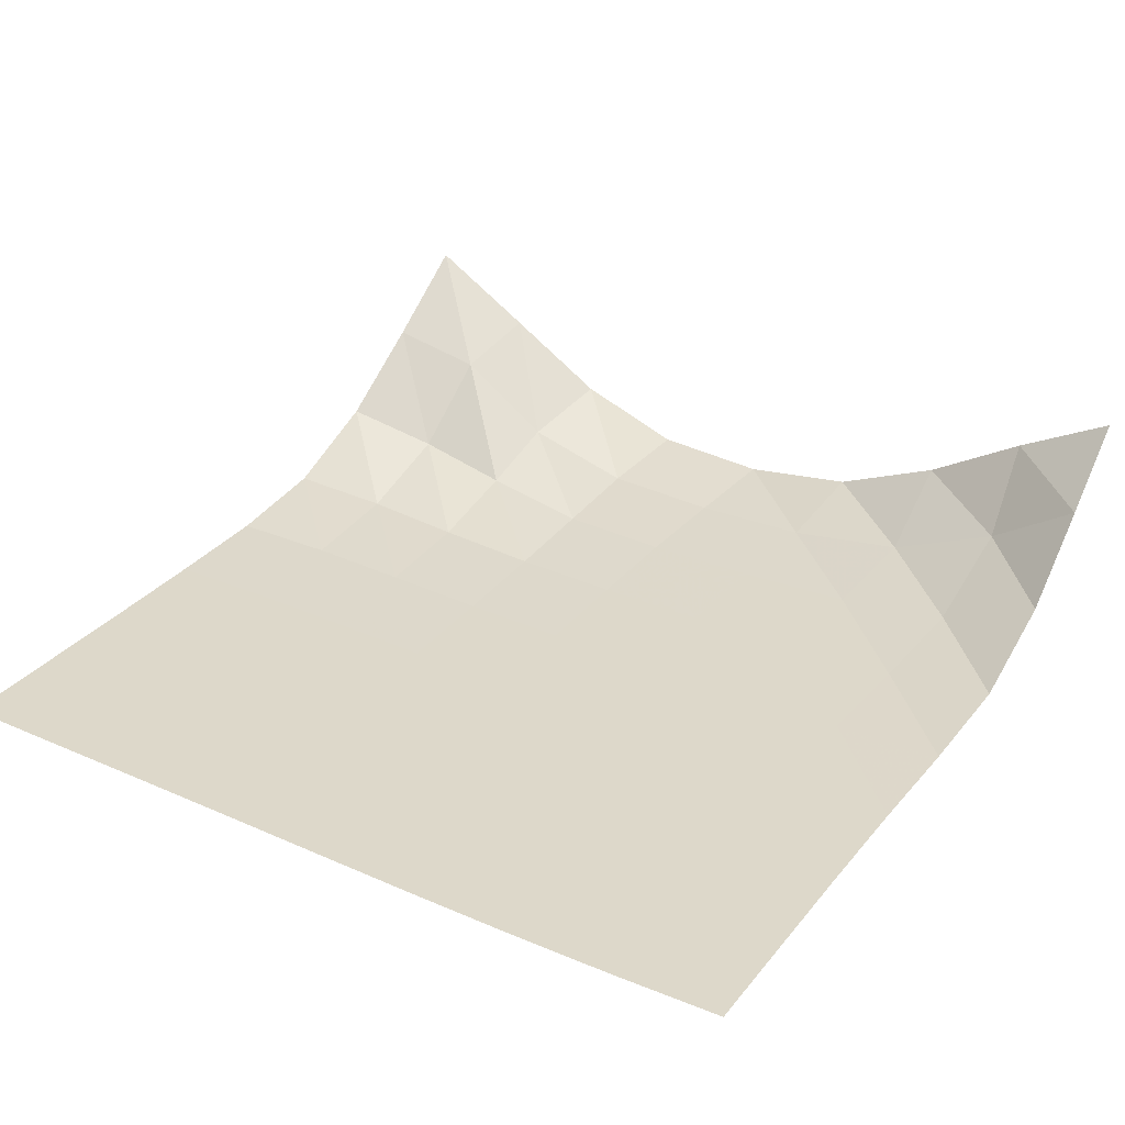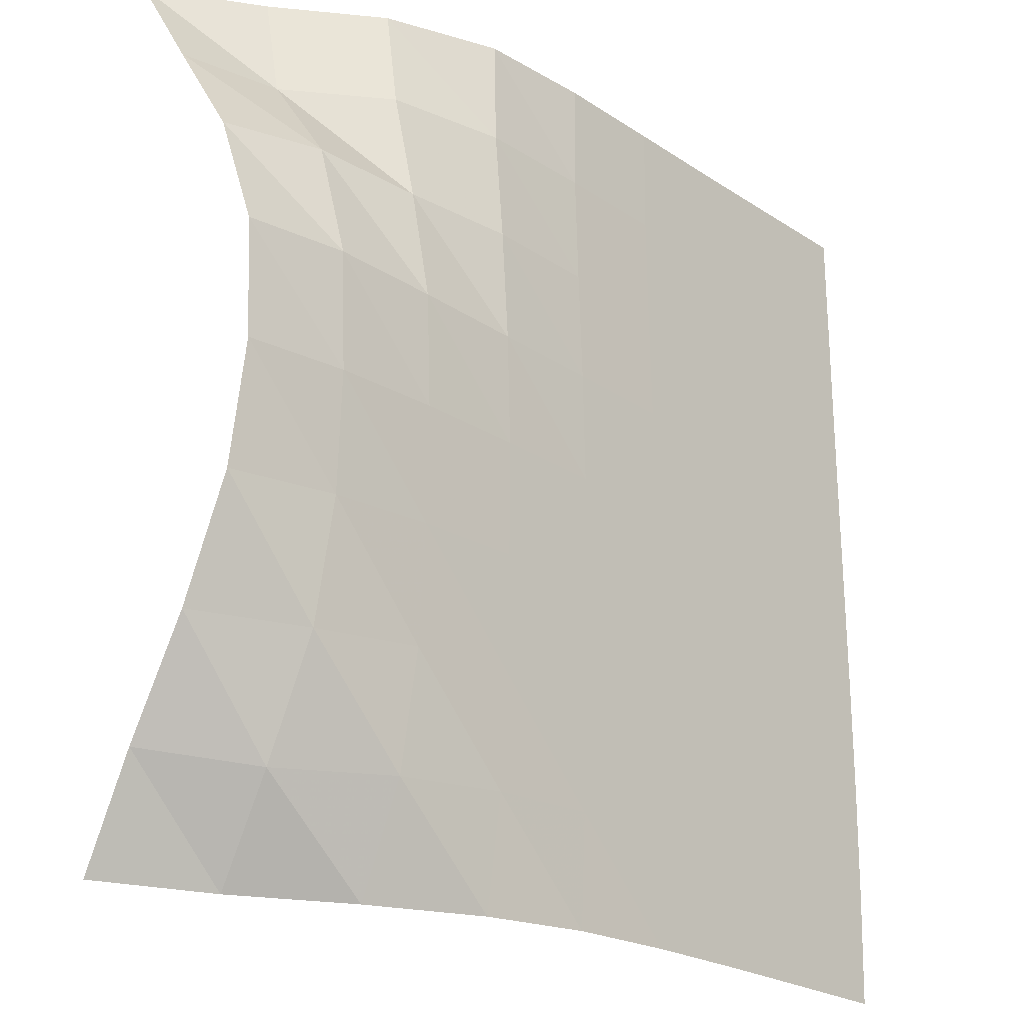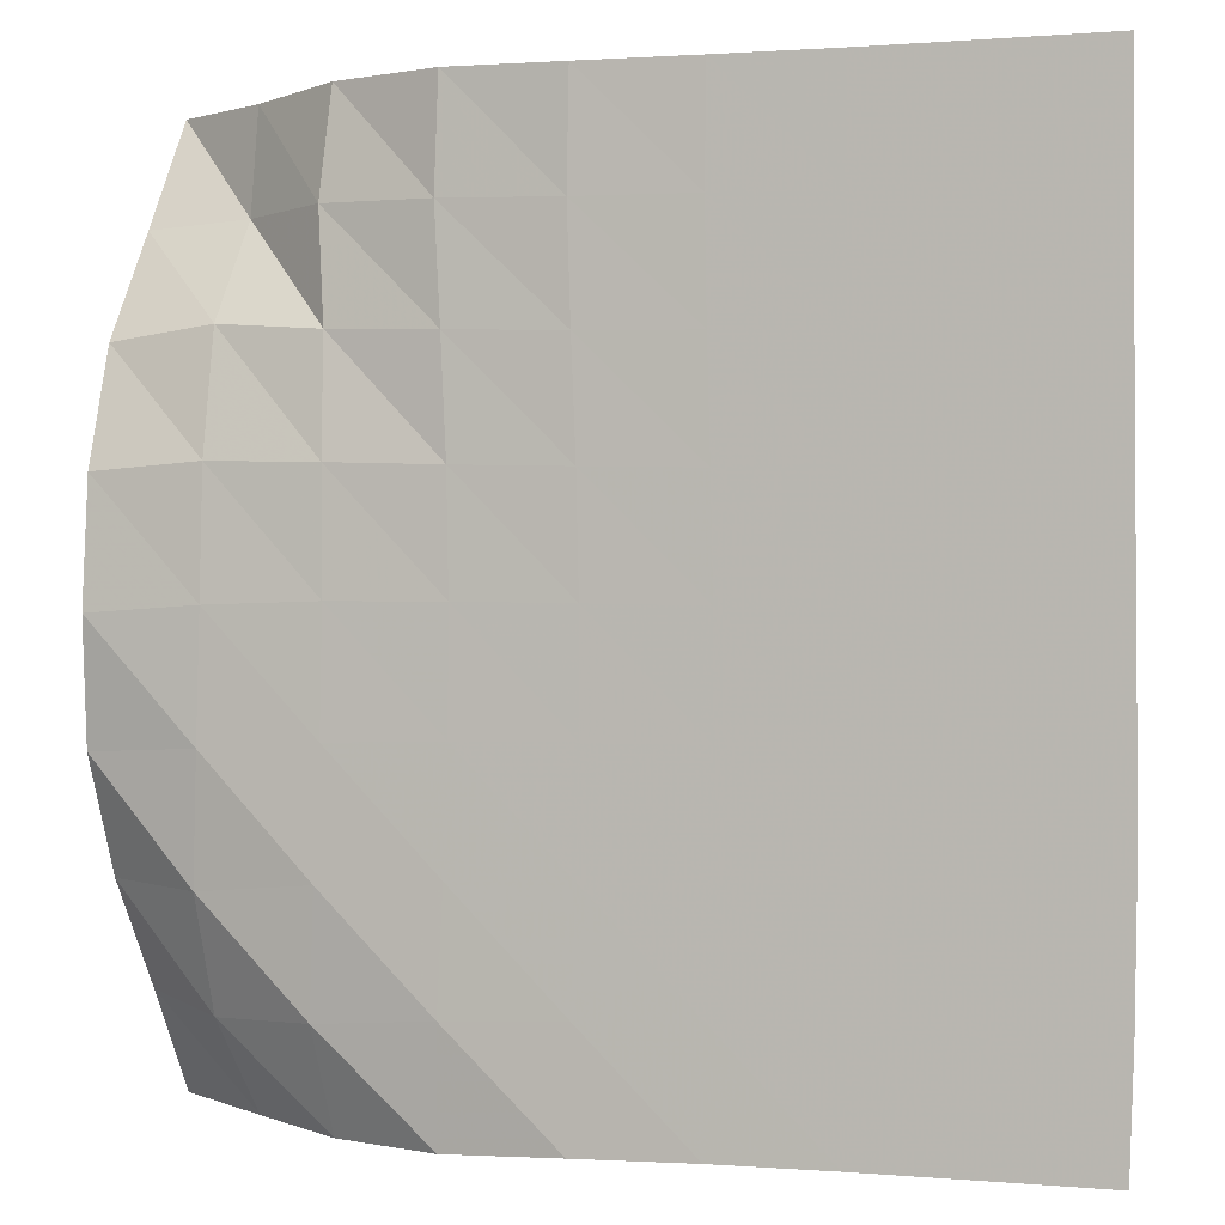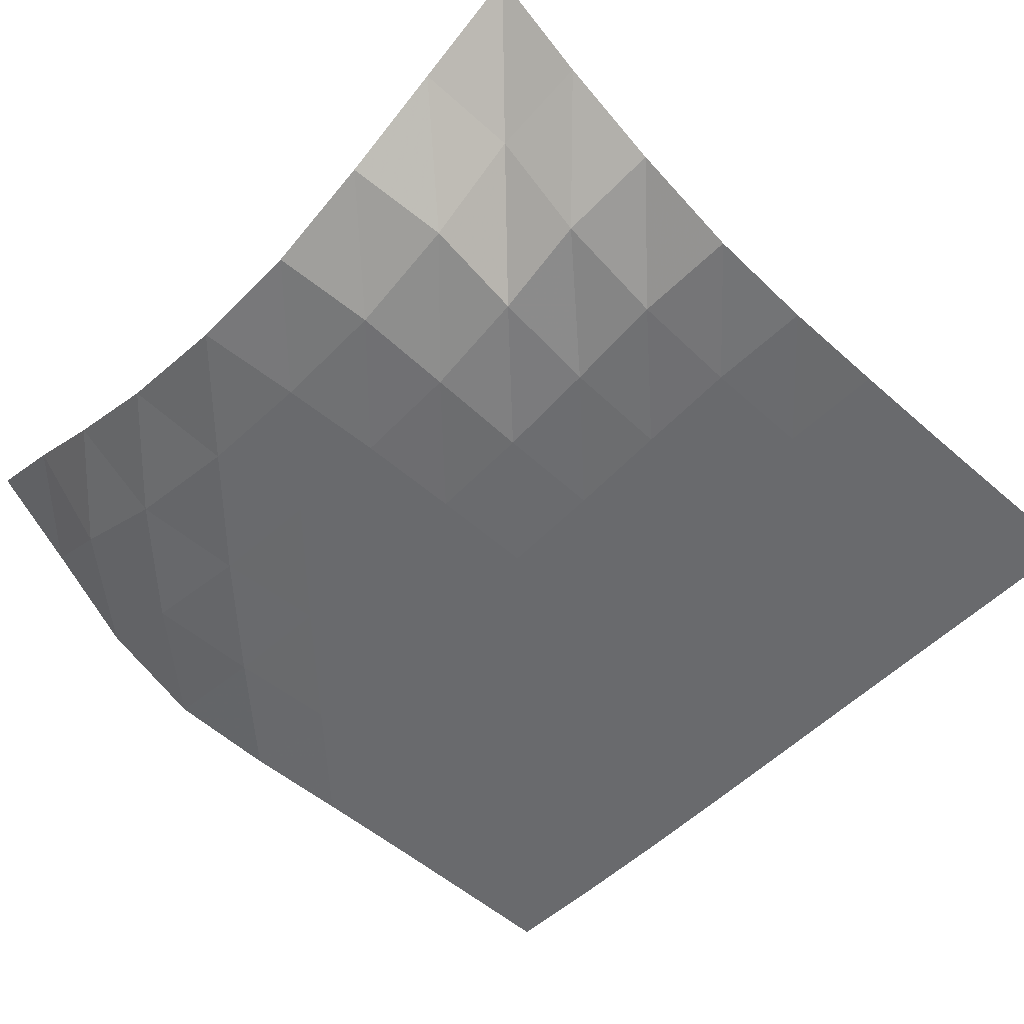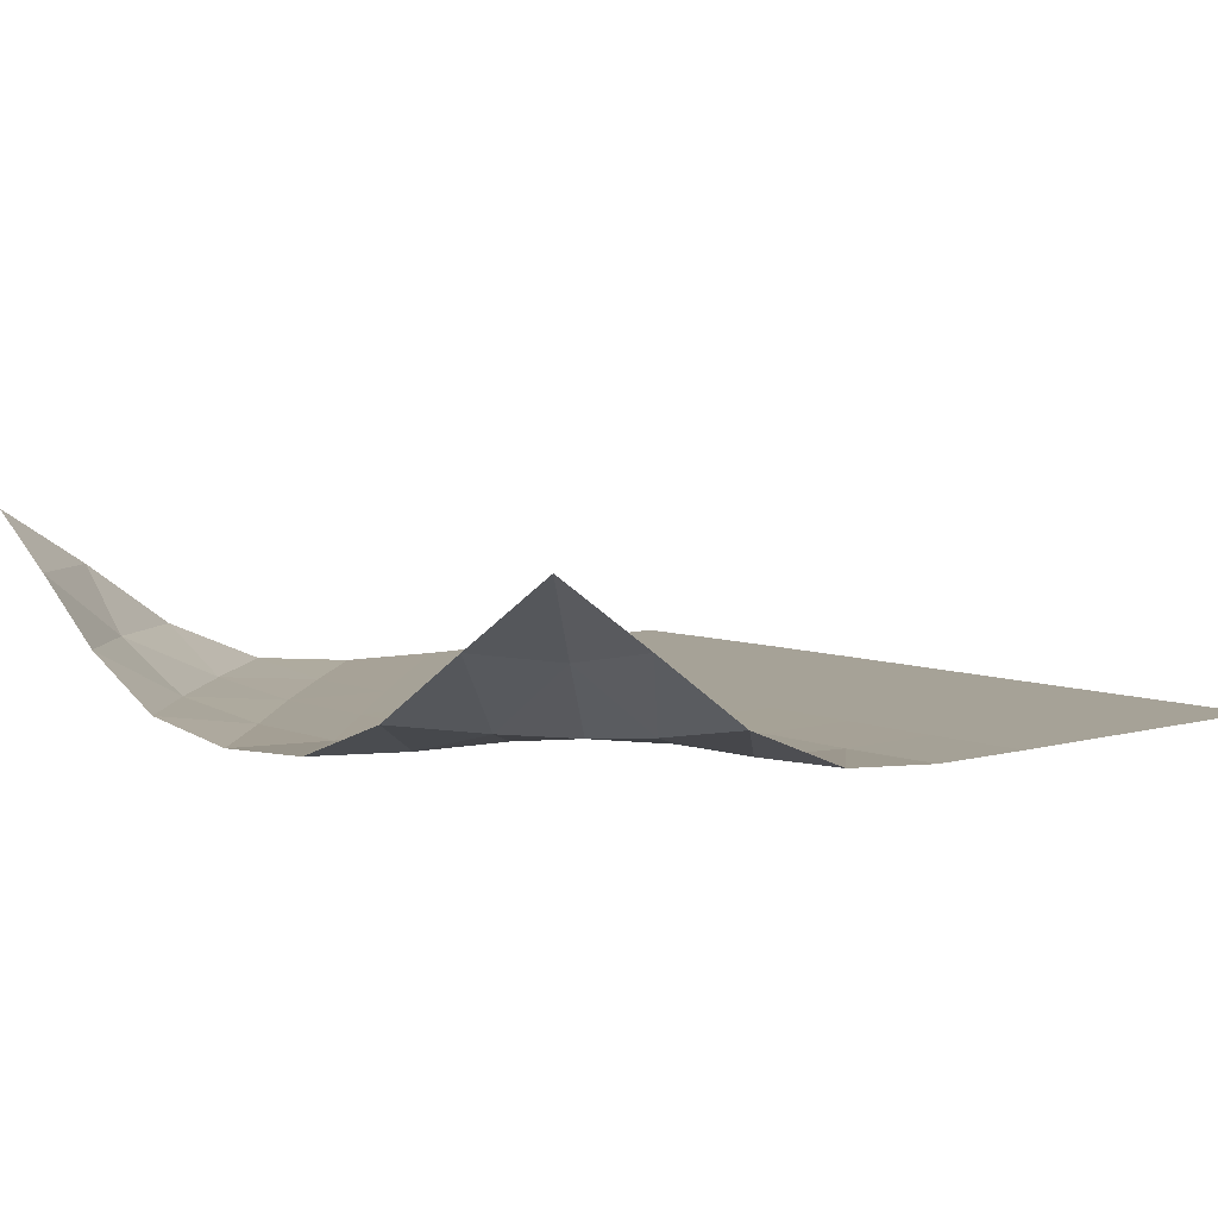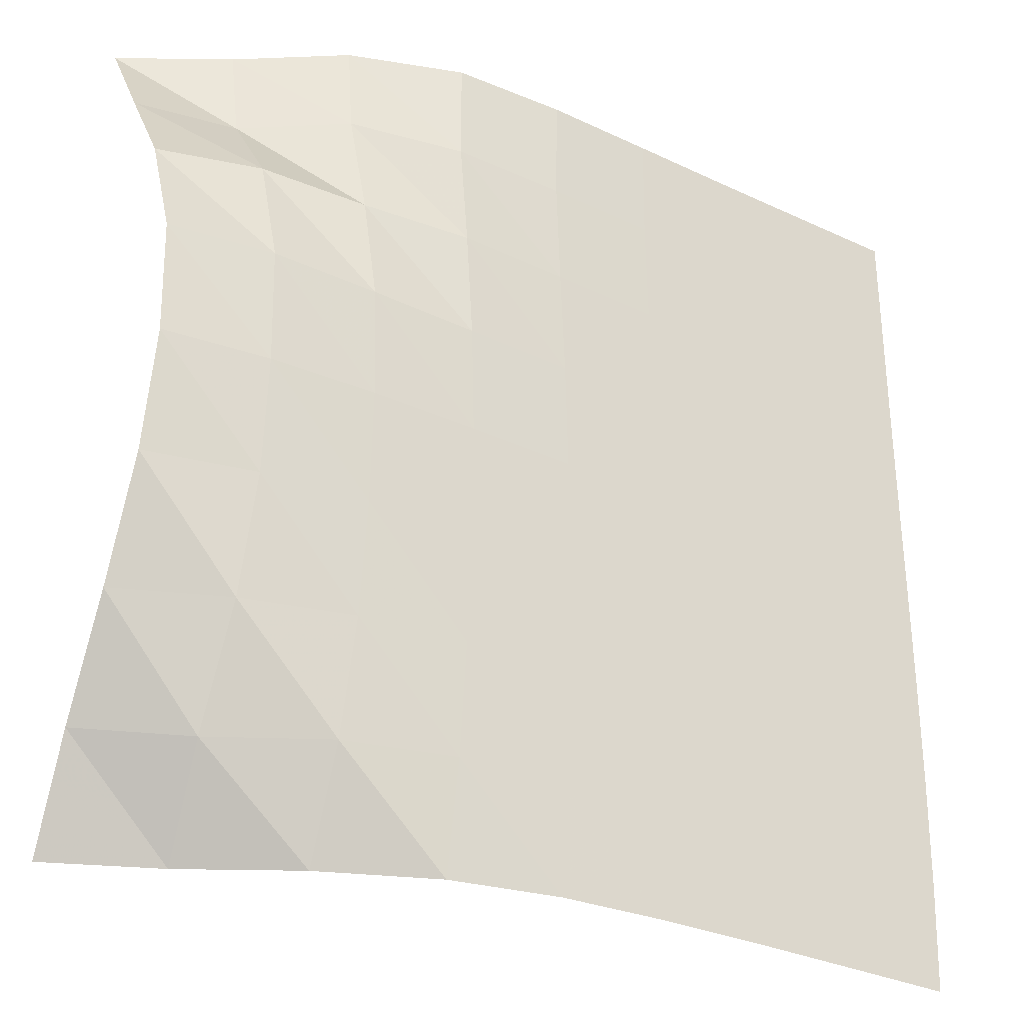
<metadata>
{"format":"obj","ext":"obj","renderer":"f3d","projection":"perspective","resolution":1024,"background":"white","views":[{"elev":31.0,"azim":121.9,"up":"+Y"},{"elev":-22.6,"azim":-48.5,"up":"+Z"},{"elev":0.9,"azim":16.6,"up":"+Z"},{"elev":-53.0,"azim":-43.3,"up":"+Y"},{"elev":6.4,"azim":-40.4,"up":"+Y"},{"elev":-29.9,"azim":-34.8,"up":"+Z"}]}
</metadata>
<code>
v -1 0 -1
v -1.016 -0.1298 -0.7687
v -1.03 -0.2769 -0.5301
v -1.033 -0.3892 -0.2747
v -1.026 -0.4235 -0.006311
v -1.022 -0.4048 0.2664
v -1.021 -0.3123 0.5216
v -1.01 -0.1577 0.7558
v -1 0 1
v -0.7792 -0.1409 -1.011
v -0.8101 -0.2896 -0.7946
v -0.8045 -0.4 -0.5379
v -0.7844 -0.4303 -0.2622
v -0.7758 -0.4324 0.01093
v -0.7744 -0.4202 0.2842
v -0.7805 -0.3519 0.5492
v -0.7725 -0.1955 0.7669
v -0.7731 -0.1535 0.9984
v -0.5565 -0.2988 -1.016
v -0.564 -0.4045 -0.7801
v -0.5454 -0.4308 -0.5145
v -0.5308 -0.4335 -0.2463
v -0.5258 -0.4331 0.01889
v -0.5292 -0.4271 0.279
v -0.5402 -0.3886 0.5311
v -0.5642 -0.3544 0.7719
v -0.5525 -0.3118 1.008
v -0.3087 -0.4039 -1.012
v -0.2998 -0.4313 -0.7593
v -0.286 -0.4335 -0.499
v -0.2765 -0.4336 -0.2392
v -0.2745 -0.4335 0.01901
v -0.2796 -0.4313 0.2718
v -0.2927 -0.4272 0.5218
v -0.3076 -0.4199 0.7651
v -0.302 -0.4101 1.008
v -0.04867 -0.4308 -1
v -0.03904 -0.4336 -0.7476
v -0.02877 -0.4336 -0.4922
v -0.0224 -0.4336 -0.237
v -0.02243 -0.4336 0.01632
v -0.02811 -0.4335 0.2662
v -0.0383 -0.4331 0.5137
v -0.04636 -0.4326 0.7576
v -0.04201 -0.4316 1.003
v 0.2111 -0.4335 -0.9945
v 0.2193 -0.4336 -0.7431
v 0.2275 -0.4337 -0.4902
v 0.2313 -0.4337 -0.2379
v 0.2301 -0.4336 0.01296
v 0.2248 -0.4336 0.2614
v 0.218 -0.4336 0.509
v 0.2138 -0.4336 0.7546
v 0.2167 -0.4336 1.002
v 0.467 -0.4336 -0.9935
v 0.4755 -0.4337 -0.7426
v 0.4818 -0.4337 -0.4911
v 0.4842 -0.4337 -0.2403
v 0.4822 -0.4337 0.009941
v 0.4778 -0.4337 0.2583
v 0.4733 -0.4337 0.5064
v 0.4708 -0.4337 0.7533
v 0.4715 -0.4336 1.001
v 0.7218 -0.4337 -0.9948
v 0.7296 -0.4337 -0.7439
v 0.735 -0.4337 -0.4929
v 0.7358 -0.4337 -0.2424
v 0.7336 -0.4337 0.007857
v 0.7303 -0.4337 0.2569
v 0.7274 -0.4337 0.5058
v 0.7257 -0.4337 0.7542
v 0.7249 -0.4337 1.003
v 0.974 -0.4337 -0.9966
v 0.9827 -0.4337 -0.7459
v 0.9864 -0.4337 -0.4946
v 0.9863 -0.4337 -0.2435
v 0.984 -0.4337 0.006989
v 0.9814 -0.4337 0.2568
v 0.9793 -0.4337 0.5063
v 0.978 -0.4337 0.7557
v 0.9761 -0.4337 1.005
f 1 10 2
f 2 10 11
f 2 11 3
f 3 11 12
f 3 12 4
f 4 12 13
f 4 13 5
f 5 13 14
f 5 14 6
f 6 14 15
f 6 15 7
f 7 15 16
f 7 16 8
f 8 16 17
f 8 17 9
f 9 17 18
f 10 19 11
f 11 19 20
f 11 20 12
f 12 20 21
f 12 21 13
f 13 21 22
f 13 22 14
f 14 22 23
f 14 23 15
f 15 23 24
f 15 24 16
f 16 24 25
f 16 25 17
f 17 25 26
f 17 26 18
f 18 26 27
f 19 28 20
f 20 28 29
f 20 29 21
f 21 29 30
f 21 30 22
f 22 30 31
f 22 31 23
f 23 31 32
f 23 32 24
f 24 32 33
f 24 33 25
f 25 33 34
f 25 34 26
f 26 34 35
f 26 35 27
f 27 35 36
f 28 37 29
f 29 37 38
f 29 38 30
f 30 38 39
f 30 39 31
f 31 39 40
f 31 40 32
f 32 40 41
f 32 41 33
f 33 41 42
f 33 42 34
f 34 42 43
f 34 43 35
f 35 43 44
f 35 44 36
f 36 44 45
f 37 46 38
f 38 46 47
f 38 47 39
f 39 47 48
f 39 48 40
f 40 48 49
f 40 49 41
f 41 49 50
f 41 50 42
f 42 50 51
f 42 51 43
f 43 51 52
f 43 52 44
f 44 52 53
f 44 53 45
f 45 53 54
f 46 55 47
f 47 55 56
f 47 56 48
f 48 56 57
f 48 57 49
f 49 57 58
f 49 58 50
f 50 58 59
f 50 59 51
f 51 59 60
f 51 60 52
f 52 60 61
f 52 61 53
f 53 61 62
f 53 62 54
f 54 62 63
f 55 64 56
f 56 64 65
f 56 65 57
f 57 65 66
f 57 66 58
f 58 66 67
f 58 67 59
f 59 67 68
f 59 68 60
f 60 68 69
f 60 69 61
f 61 69 70
f 61 70 62
f 62 70 71
f 62 71 63
f 63 71 72
f 64 73 65
f 65 73 74
f 65 74 66
f 66 74 75
f 66 75 67
f 67 75 76
f 67 76 68
f 68 76 77
f 68 77 69
f 69 77 78
f 69 78 70
f 70 78 79
f 70 79 71
f 71 79 80
f 71 80 72
f 72 80 81

</code>
